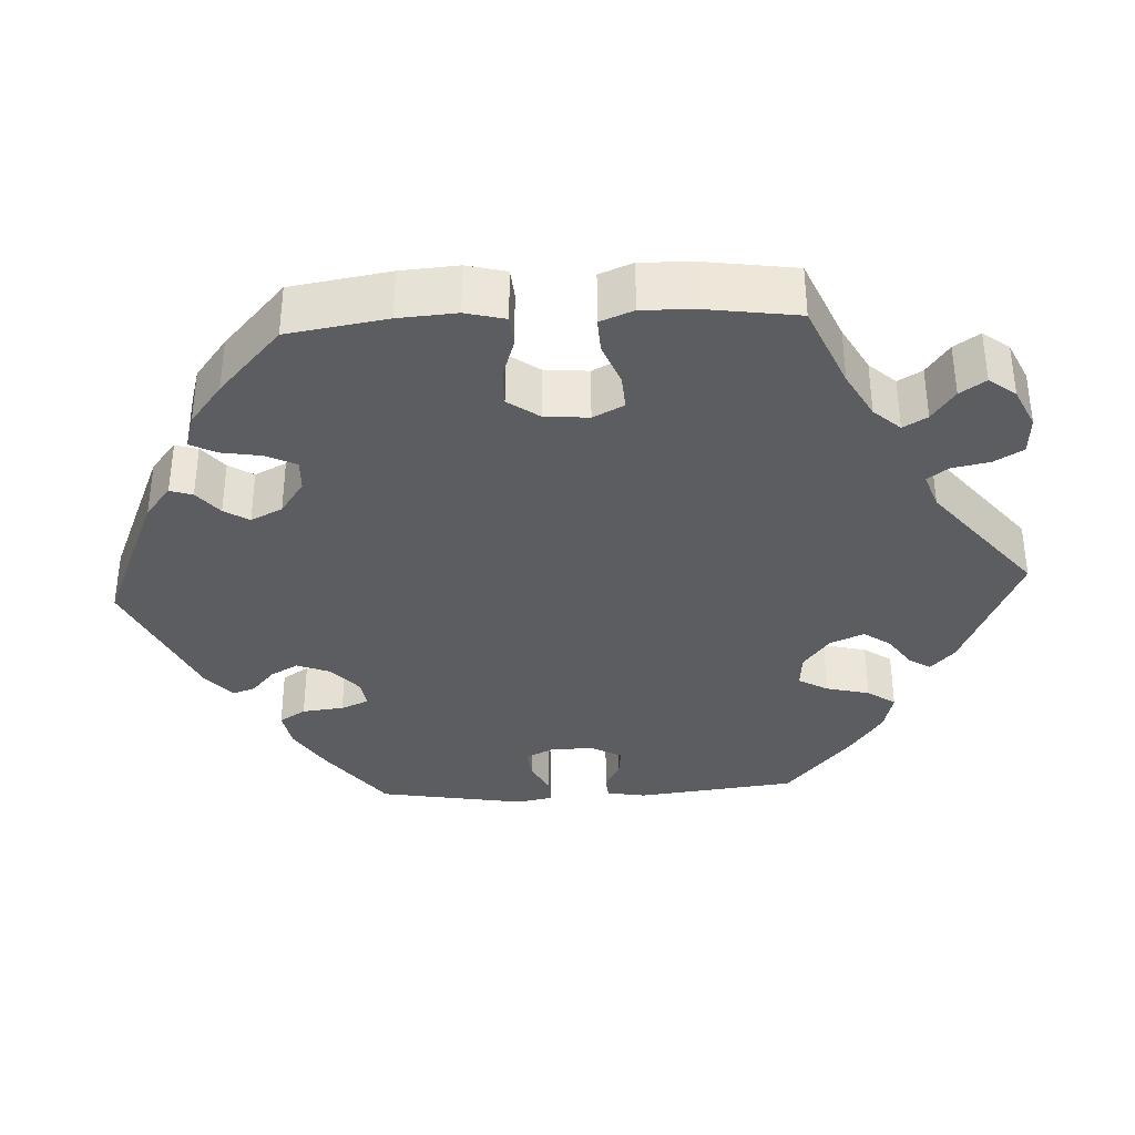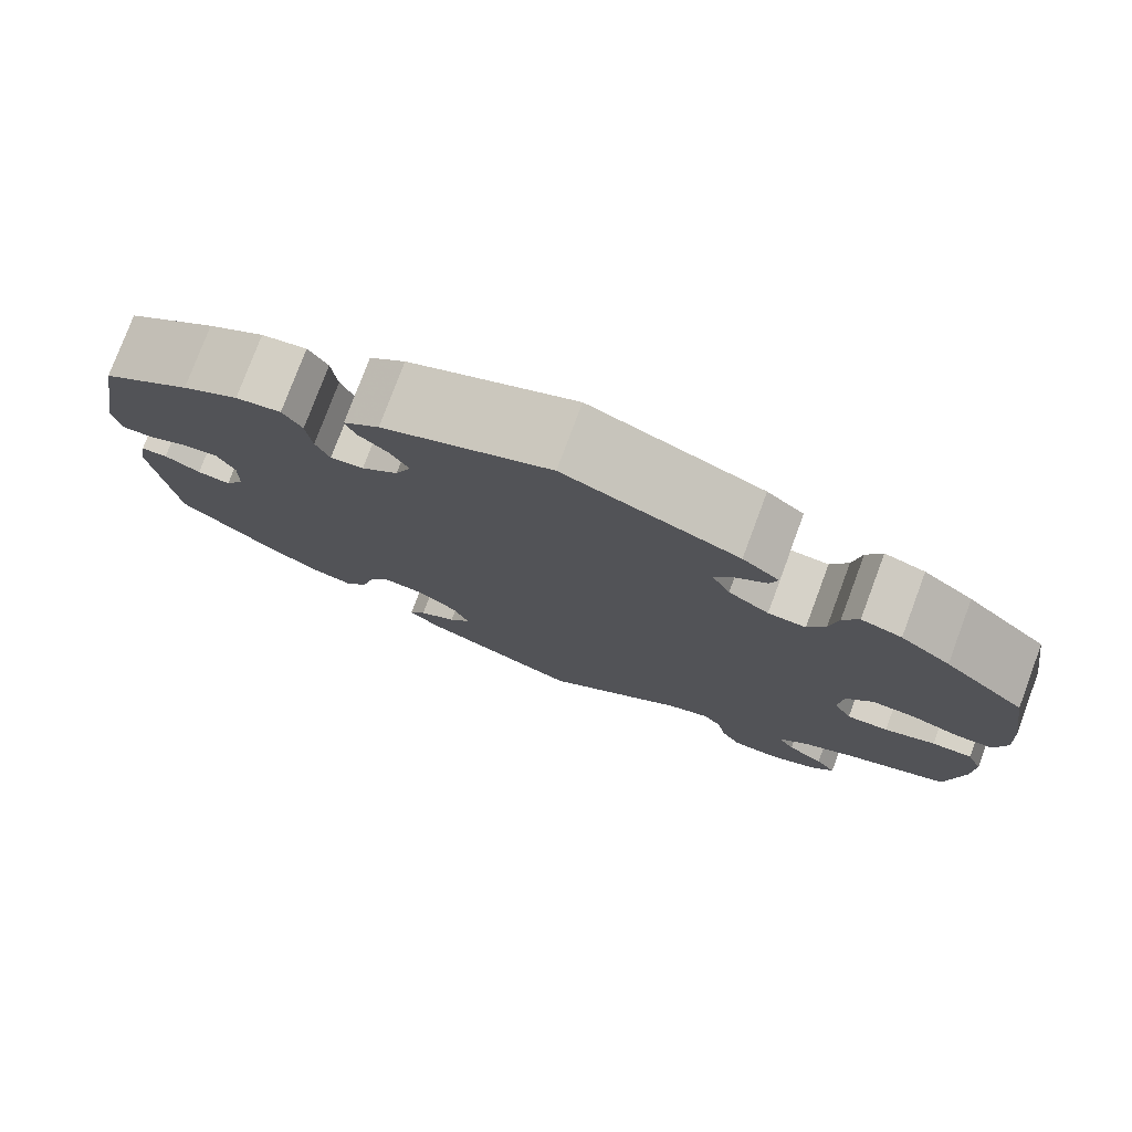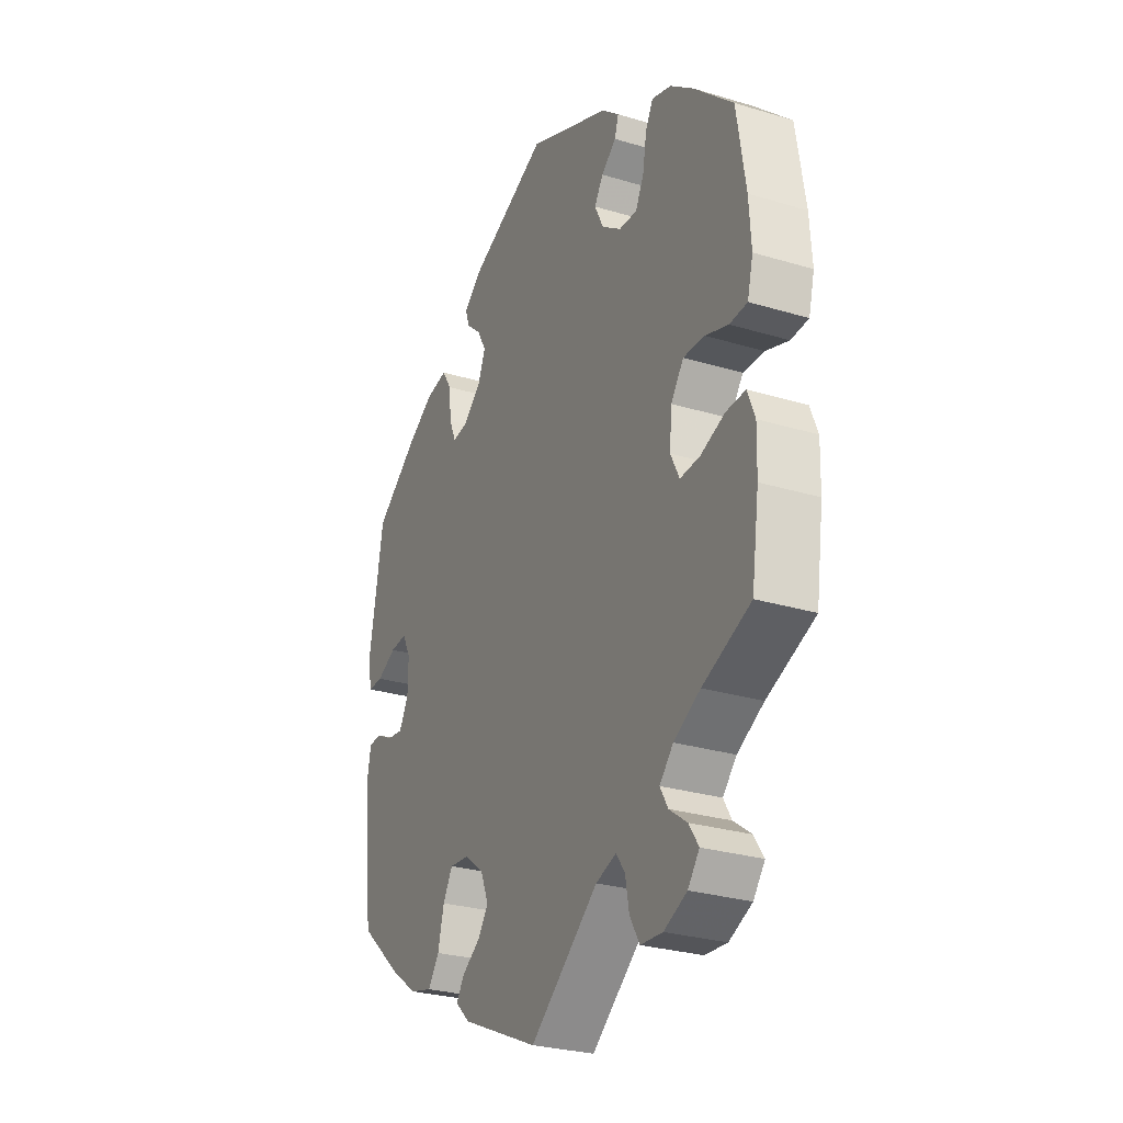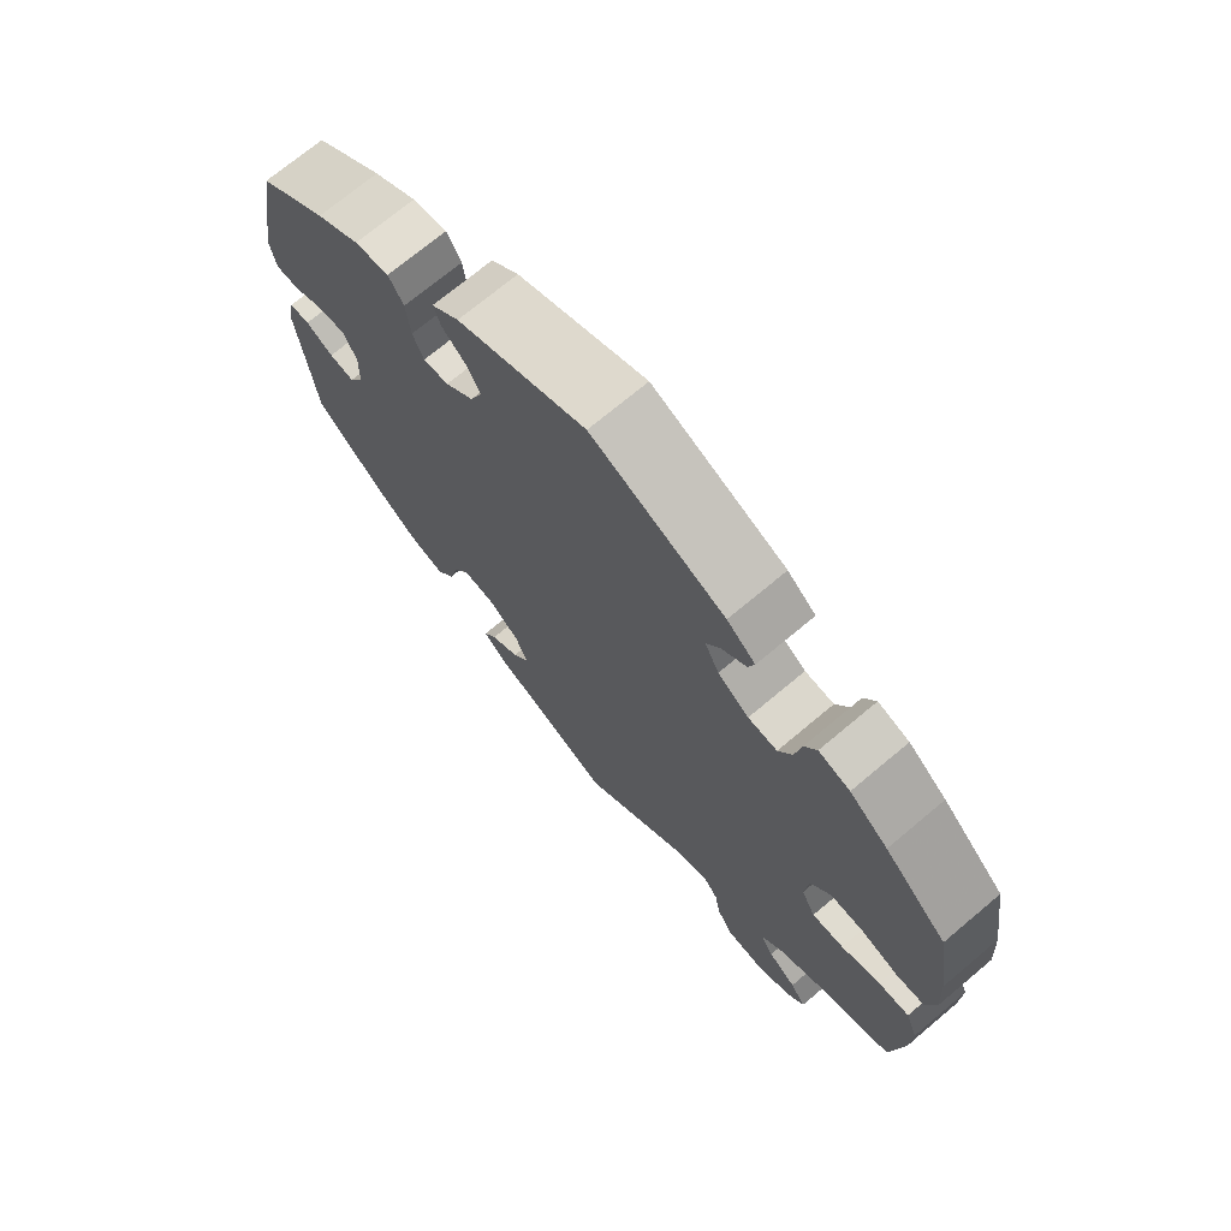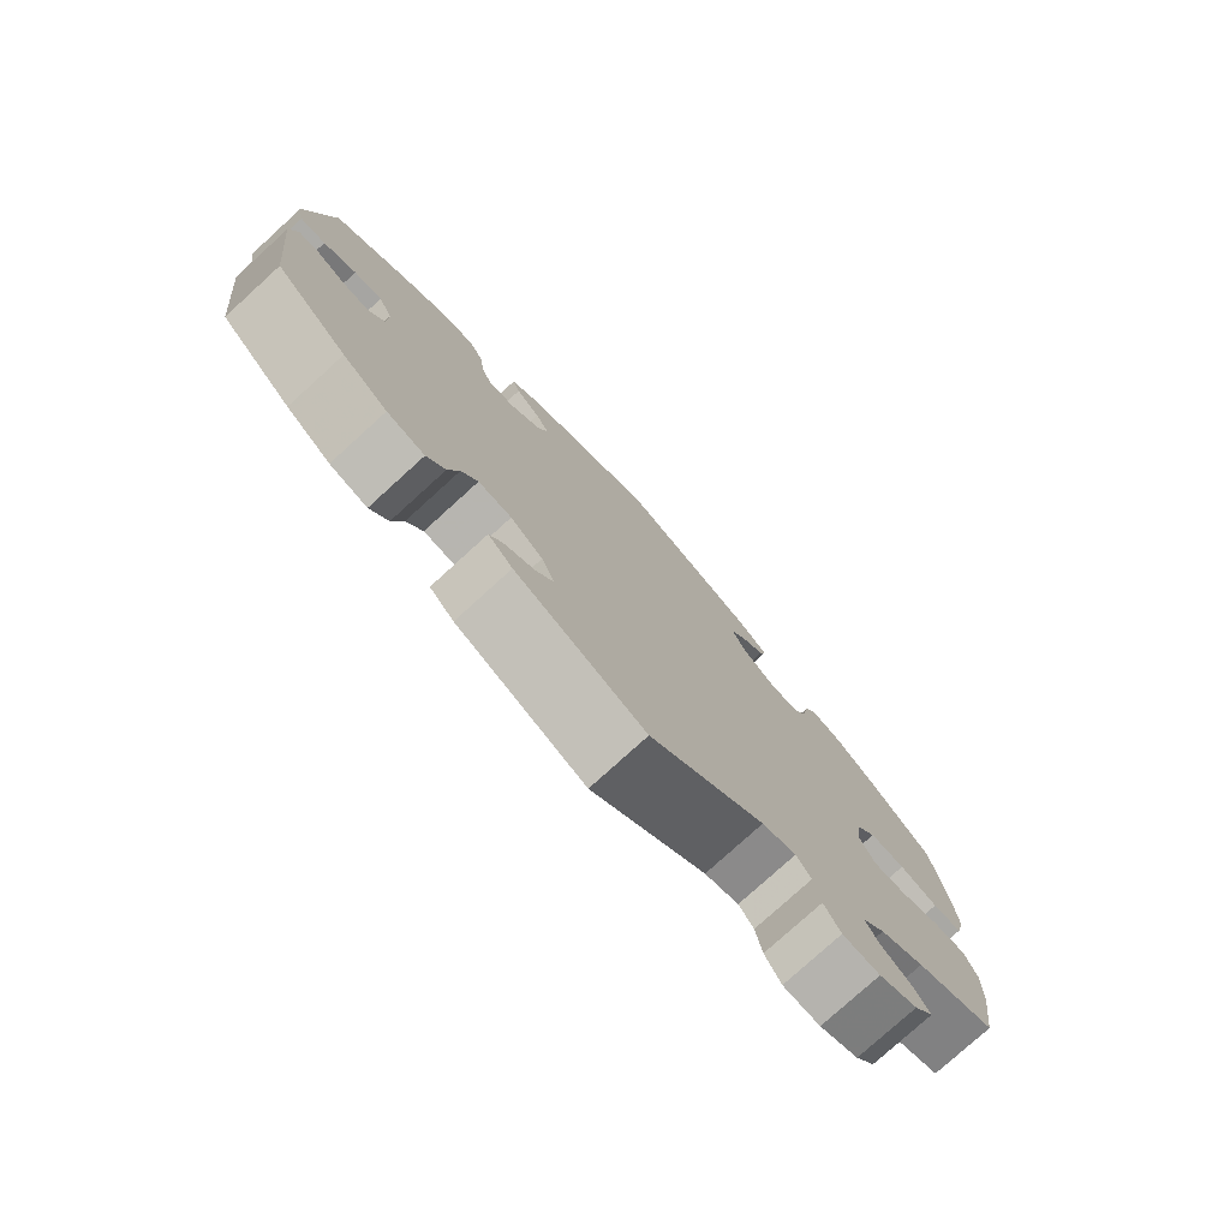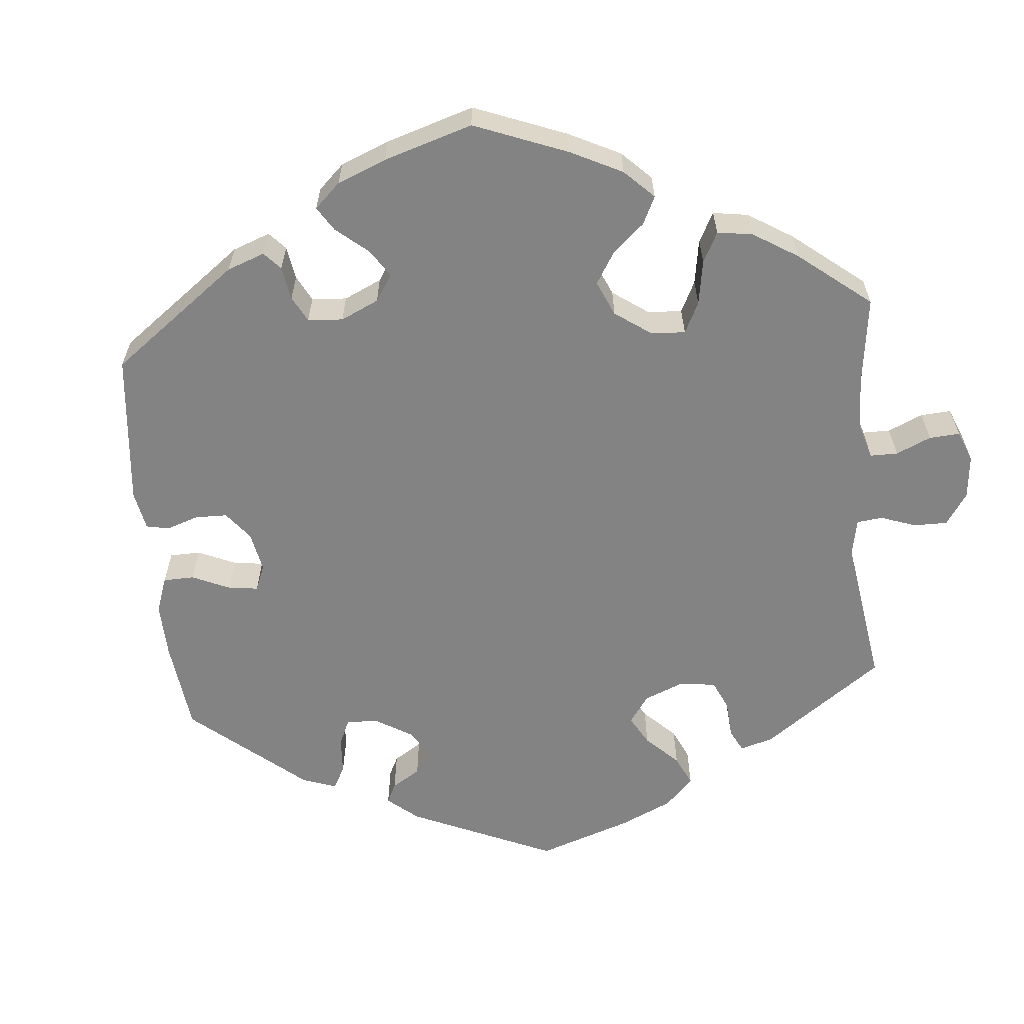
<metadata>
{"format":"obj","ext":"obj","renderer":"f3d","projection":"perspective","resolution":1024,"background":"white","views":[{"elev":-35.6,"azim":93.1,"up":"+Y"},{"elev":77.9,"azim":20.5,"up":"+Z"},{"elev":-27.8,"azim":65.2,"up":"+Z"},{"elev":71.6,"azim":50.0,"up":"+Z"},{"elev":-77.8,"azim":-47.7,"up":"+Z"},{"elev":-61.0,"azim":65.2,"up":"+Y"}]}
</metadata>
<code>
v 0.392 0.07 -0.335
v 0.332 0.07 -0.368
v 0.301 0.07 -0.402
v 0.319 0.07 -0.433
v 0.359 0.07 -0.462
v 0.381 0.07 -0.495
v 0.355 0.07 -0.529
v 0.303 0.07 -0.553
v 0.253 0.07 -0.55
v 0.231 0.07 -0.512
v 0.222 0.07 -0.464
v 0.202 0.07 -0.437
v 0.156 0.07 -0.453
v 0.001 0.07 -0.578
v -0.174 0.07 -0.501
v -0.207 0.07 -0.47
v -0.189 0.07 -0.442
v -0.148 0.07 -0.414
v -0.124 0.07 -0.38
v -0.142 0.07 -0.336
v -0.186 0.07 -0.302
v -0.231 0.07 -0.298
v -0.253 0.07 -0.336
v -0.267 0.07 -0.392
v -0.292 0.07 -0.428
v -0.343 0.07 -0.415
v -0.404 0.07 -0.372
v -0.501 0.07 -0.288
v -0.524 0.07 -0.082
v -0.515 0.07 -0.031
v -0.486 0.07 -0.029
v -0.447 0.07 -0.049
v -0.411 0.07 -0.053
v -0.39 0.07 -0.015
v -0.389 0.07 0.041
v -0.408 0.07 0.079
v -0.446 0.07 0.075
v -0.49 0.07 0.053
v -0.524 0.07 0.052
v -0.533 0.07 0.098
v -0.5 0.07 0.289
v -0.403 0.07 0.362
v -0.342 0.07 0.4
v -0.293 0.07 0.409
v -0.272 0.07 0.375
v -0.266 0.07 0.321
v -0.251 0.07 0.285
v -0.215 0.07 0.29
v -0.175 0.07 0.325
v -0.158 0.07 0.368
v -0.178 0.07 0.404
v -0.211 0.07 0.433
v -0.221 0.07 0.462
v -0.182 0.07 0.496
v 0 0.07 0.578
v 0.188 0.07 0.498
v 0.228 0.07 0.465
v 0.219 0.07 0.436
v 0.185 0.07 0.408
v 0.165 0.07 0.376
v 0.185 0.07 0.335
v 0.229 0.07 0.304
v 0.27 0.07 0.302
v 0.289 0.07 0.34
v 0.298 0.07 0.393
v 0.315 0.07 0.426
v 0.359 0.07 0.413
v 0.413 0.07 0.371
v 0.501 0.07 0.29
v 0.521 0.07 0.162
v 0.526 0.07 0.087
v 0.513 0.07 0.036
v 0.473 0.07 0.033
v 0.421 0.07 0.05
v 0.373 0.07 0.051
v 0.344 0.07 0.011
v 0.339 0.07 -0.046
v 0.359 0.07 -0.086
v 0.404 0.07 -0.083
v 0.459 0.07 -0.062
v 0.503 0.07 -0.06
v 0.52 0.07 -0.103
v 0.518 0.07 -0.172
v 0.501 0.07 -0.289
v 0.392 0 -0.335
v 0.332 0 -0.368
v 0.301 0 -0.402
v 0.319 0 -0.433
v 0.359 0 -0.462
v 0.381 0 -0.495
v 0.355 0 -0.529
v 0.303 0 -0.553
v 0.253 0 -0.55
v 0.231 0 -0.512
v 0.222 0 -0.464
v 0.202 0 -0.437
v 0.156 0 -0.453
v 0.001 0 -0.578
v -0.174 0 -0.501
v -0.207 0 -0.47
v -0.189 0 -0.442
v -0.148 0 -0.414
v -0.124 0 -0.38
v -0.142 0 -0.336
v -0.186 0 -0.302
v -0.231 0 -0.298
v -0.253 0 -0.336
v -0.267 0 -0.392
v -0.292 0 -0.428
v -0.343 0 -0.415
v -0.404 0 -0.372
v -0.501 0 -0.288
v -0.524 0 -0.082
v -0.515 0 -0.031
v -0.486 0 -0.029
v -0.447 0 -0.049
v -0.411 0 -0.053
v -0.39 0 -0.015
v -0.389 0 0.041
v -0.408 0 0.079
v -0.446 0 0.075
v -0.49 0 0.053
v -0.524 0 0.052
v -0.533 0 0.098
v -0.5 0 0.289
v -0.403 0 0.362
v -0.342 0 0.4
v -0.293 0 0.409
v -0.272 0 0.375
v -0.266 0 0.321
v -0.251 0 0.285
v -0.215 0 0.29
v -0.175 0 0.325
v -0.158 0 0.368
v -0.178 0 0.404
v -0.211 0 0.433
v -0.221 0 0.462
v -0.182 0 0.496
v 0 0 0.578
v 0.188 0 0.498
v 0.228 0 0.465
v 0.219 0 0.436
v 0.185 0 0.408
v 0.165 0 0.376
v 0.185 0 0.335
v 0.229 0 0.304
v 0.27 0 0.302
v 0.289 0 0.34
v 0.298 0 0.393
v 0.315 0 0.426
v 0.359 0 0.413
v 0.413 0 0.371
v 0.501 0 0.29
v 0.521 0 0.162
v 0.526 0 0.087
v 0.513 0 0.036
v 0.473 0 0.033
v 0.421 0 0.05
v 0.373 0 0.051
v 0.344 0 0.011
v 0.339 0 -0.046
v 0.359 0 -0.086
v 0.404 0 -0.083
v 0.459 0 -0.062
v 0.503 0 -0.06
v 0.52 0 -0.103
v 0.518 0 -0.172
v 0.501 0 -0.289
f 83 84 1
f 82 83 1 2
f 79 80 81 82
f 78 79 82 2
f 77 78 2 3
f 76 77 3
f 71 72 73 74
f 71 74 75
f 70 71 75
f 69 70 75
f 68 69 75 76
f 64 65 66 67
f 63 64 67 68
f 56 57 58 59
f 56 59 60
f 55 56 60
f 54 55 60 61
f 51 52 53 54
f 50 51 54 61
f 43 44 45 46
f 43 46 47
f 42 43 47
f 41 42 47
f 40 41 47
f 37 38 39 40
f 36 37 40 47
f 35 36 47 48
f 29 30 31 32
f 29 32 33
f 28 29 33
f 27 28 33 34
f 23 24 25 26
f 22 23 26 27
f 15 16 17 18
f 13 14 15 18
f 12 13 18 19
f 8 9 10 11
f 8 11 12
f 7 8 12
f 4 5 6 7
f 3 4 7 12
f 76 3 12 19
f 63 68 76 19
f 49 50 61 62
f 35 48 49 62
f 34 35 62 63
f 22 27 34 63
f 21 22 63
f 20 21 63
f 19 20 63
f 85 168 167
f 86 85 167 166
f 166 165 164 163
f 86 166 163 162
f 87 86 162 161
f 87 161 160
f 158 157 156 155
f 159 158 155
f 159 155 154
f 159 154 153
f 160 159 153 152
f 151 150 149 148
f 152 151 148 147
f 143 142 141 140
f 144 143 140
f 144 140 139
f 145 144 139 138
f 138 137 136 135
f 145 138 135 134
f 130 129 128 127
f 131 130 127
f 131 127 126
f 131 126 125
f 131 125 124
f 124 123 122 121
f 131 124 121 120
f 132 131 120 119
f 116 115 114 113
f 117 116 113
f 117 113 112
f 118 117 112 111
f 110 109 108 107
f 111 110 107 106
f 102 101 100 99
f 102 99 98 97
f 103 102 97 96
f 95 94 93 92
f 96 95 92
f 96 92 91
f 91 90 89 88
f 96 91 88 87
f 103 96 87 160
f 103 160 152 147
f 146 145 134 133
f 146 133 132 119
f 147 146 119 118
f 147 118 111 106
f 147 106 105
f 147 105 104
f 147 104 103
f 1 85 86 2
f 2 86 87 3
f 3 87 88 4
f 4 88 89 5
f 5 89 90 6
f 6 90 91 7
f 7 91 92 8
f 8 92 93 9
f 9 93 94 10
f 10 94 95 11
f 11 95 96 12
f 12 96 97 13
f 13 97 98 14
f 14 98 99 15
f 15 99 100 16
f 16 100 101 17
f 17 101 102 18
f 18 102 103 19
f 19 103 104 20
f 20 104 105 21
f 21 105 106 22
f 22 106 107 23
f 23 107 108 24
f 24 108 109 25
f 25 109 110 26
f 26 110 111 27
f 27 111 112 28
f 28 112 113 29
f 29 113 114 30
f 30 114 115 31
f 31 115 116 32
f 32 116 117 33
f 33 117 118 34
f 34 118 119 35
f 35 119 120 36
f 36 120 121 37
f 37 121 122 38
f 38 122 123 39
f 39 123 124 40
f 40 124 125 41
f 41 125 126 42
f 42 126 127 43
f 43 127 128 44
f 44 128 129 45
f 45 129 130 46
f 46 130 131 47
f 47 131 132 48
f 48 132 133 49
f 49 133 134 50
f 50 134 135 51
f 51 135 136 52
f 52 136 137 53
f 53 137 138 54
f 54 138 139 55
f 55 139 140 56
f 56 140 141 57
f 57 141 142 58
f 58 142 143 59
f 59 143 144 60
f 60 144 145 61
f 61 145 146 62
f 62 146 147 63
f 63 147 148 64
f 64 148 149 65
f 65 149 150 66
f 66 150 151 67
f 67 151 152 68
f 68 152 153 69
f 69 153 154 70
f 70 154 155 71
f 71 155 156 72
f 72 156 157 73
f 73 157 158 74
f 74 158 159 75
f 75 159 160 76
f 76 160 161 77
f 77 161 162 78
f 78 162 163 79
f 79 163 164 80
f 80 164 165 81
f 81 165 166 82
f 82 166 167 83
f 83 167 168 84
f 84 168 85 1

</code>
